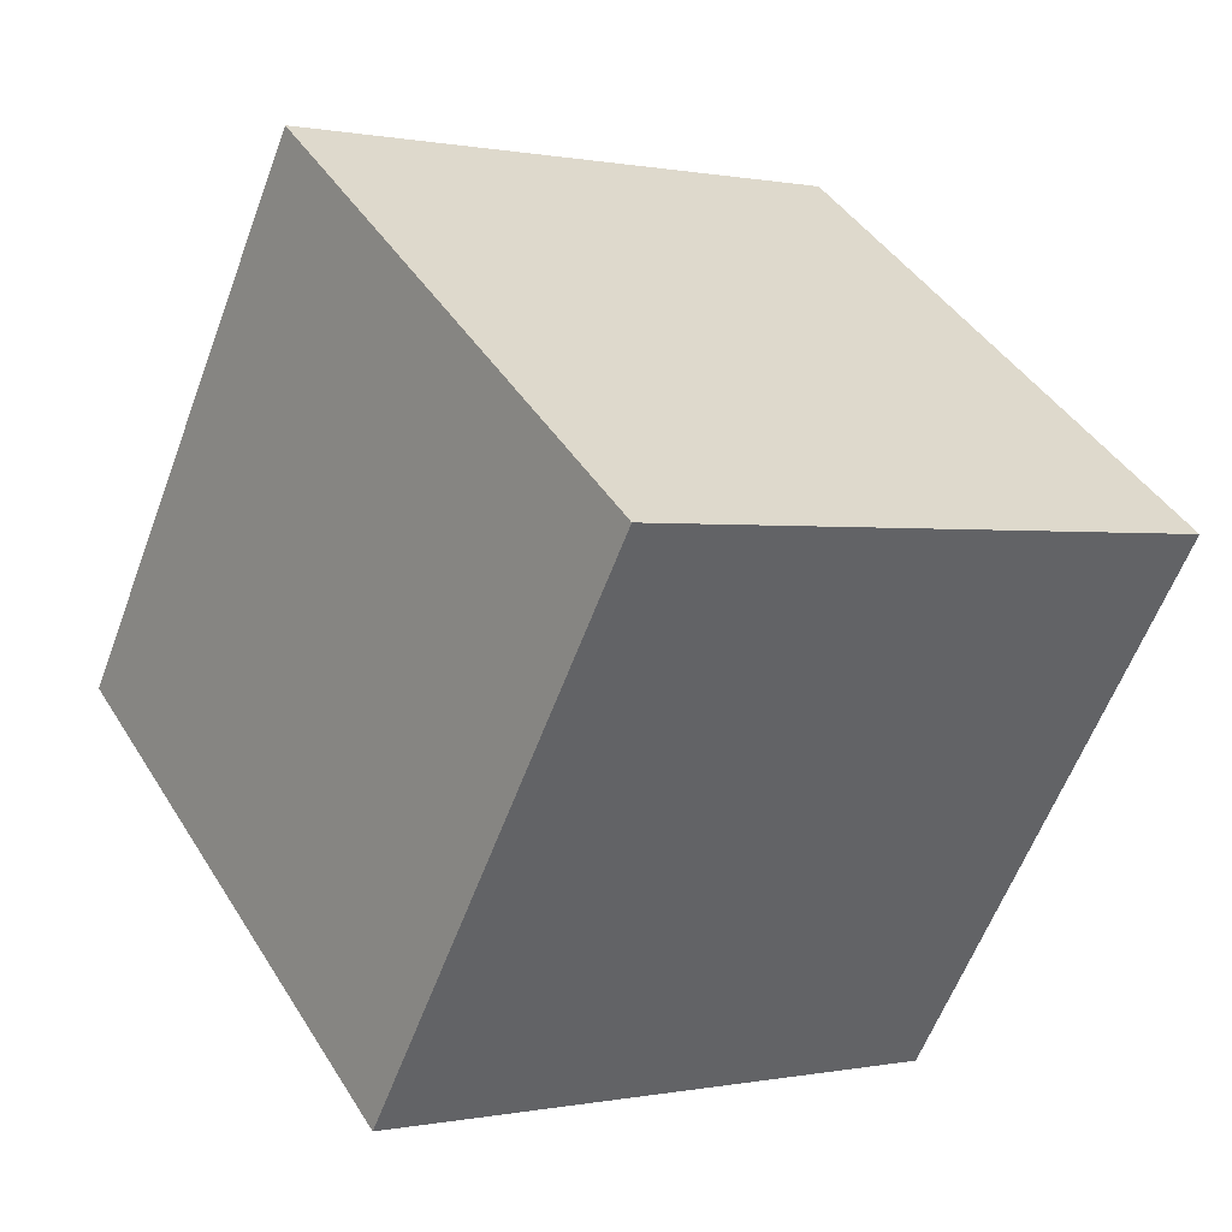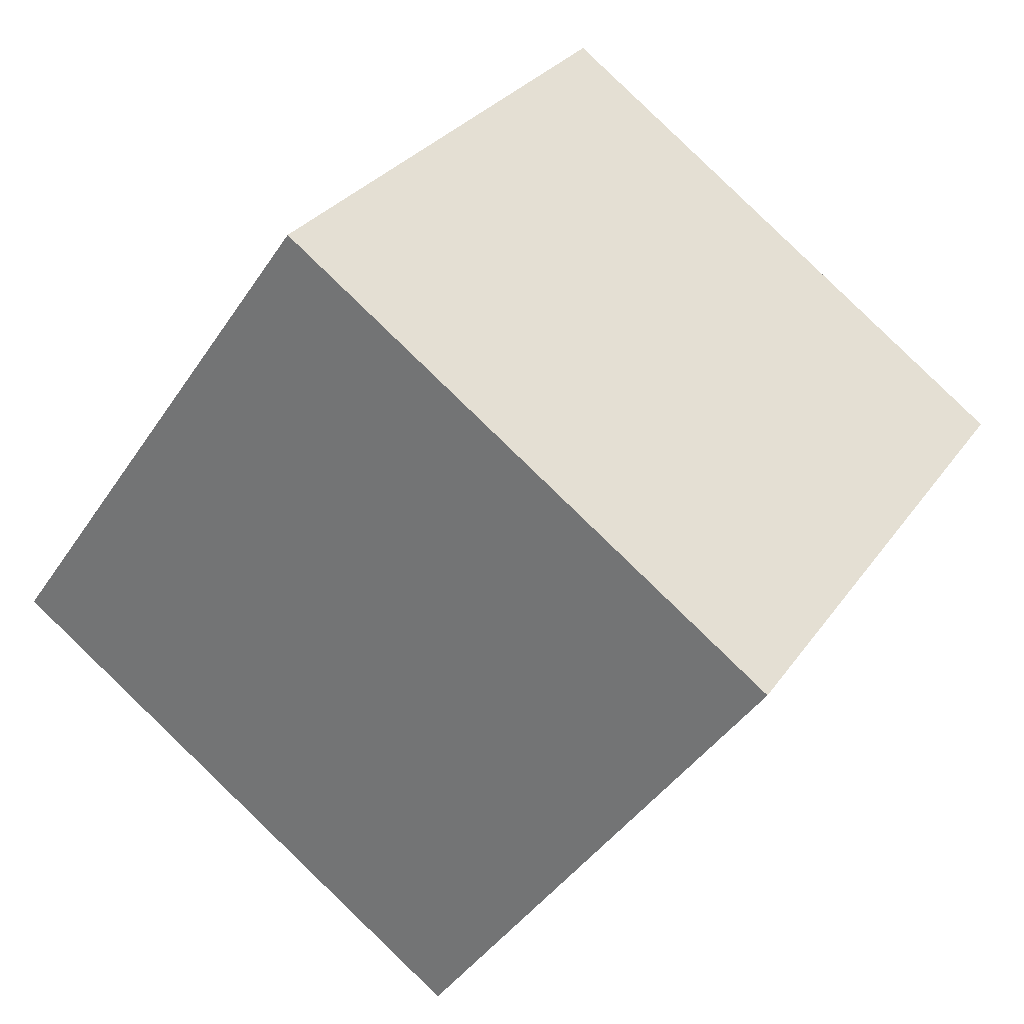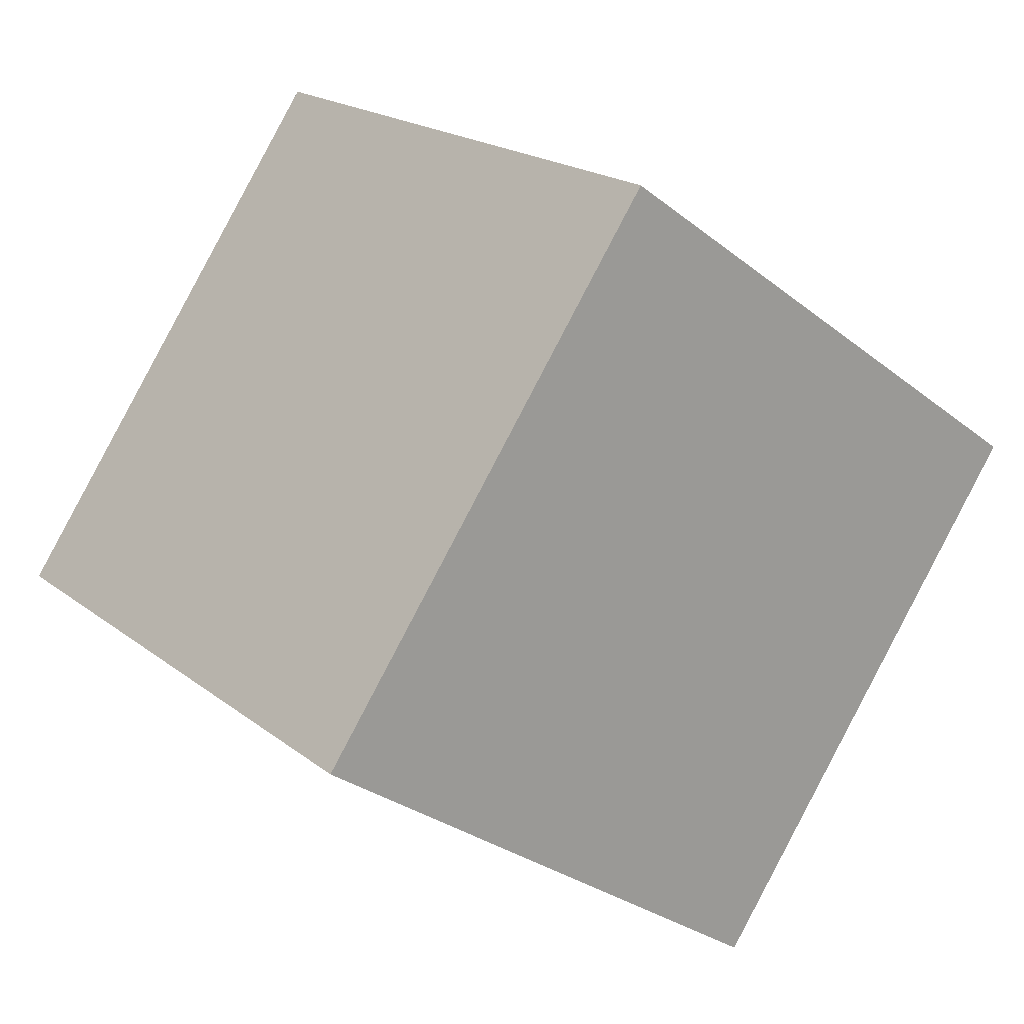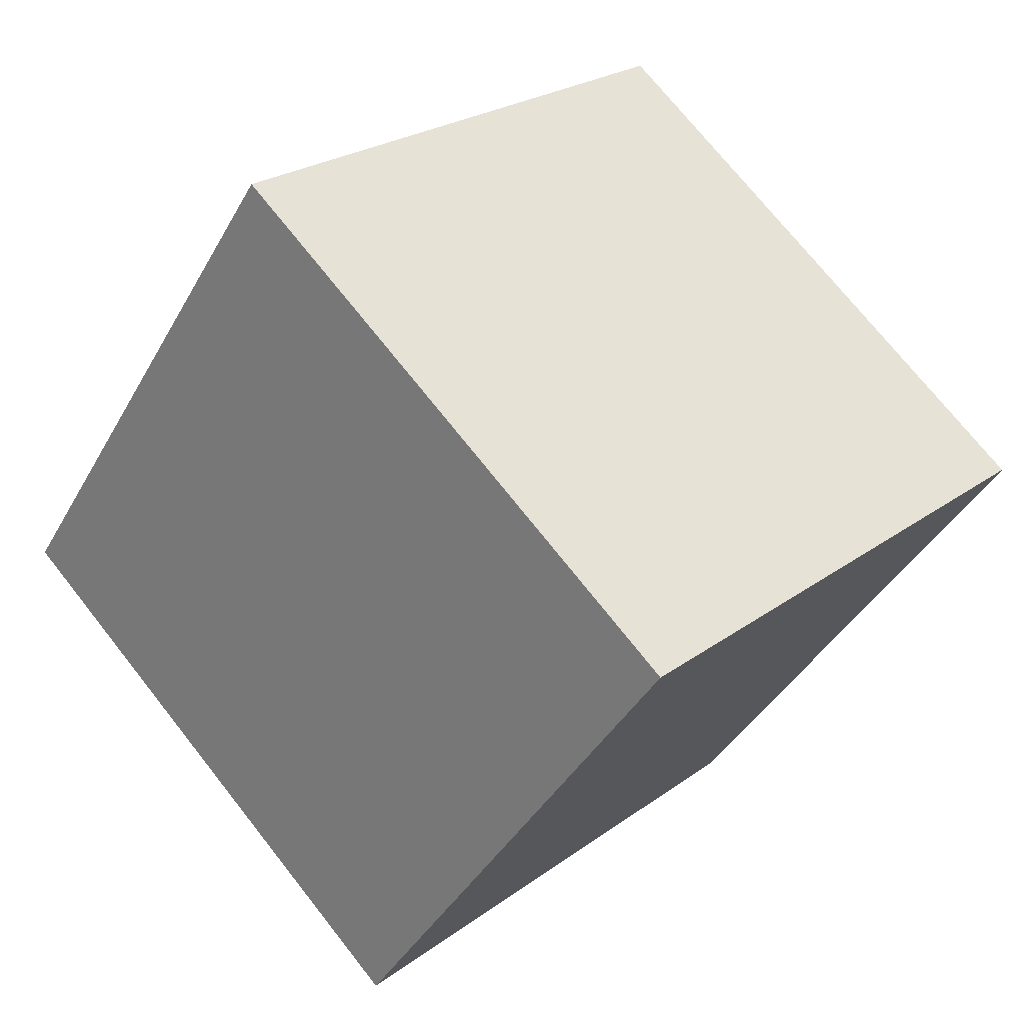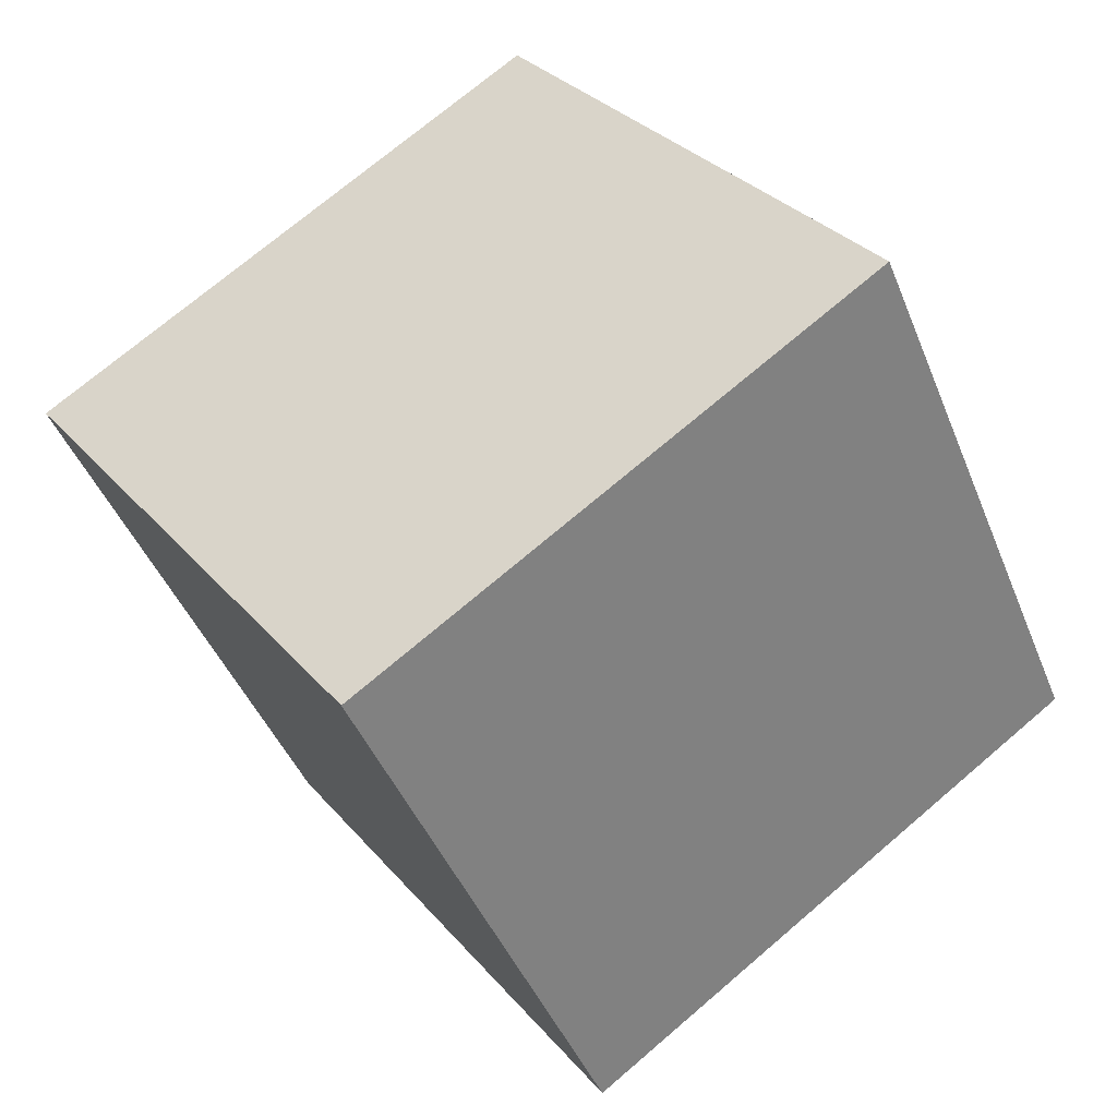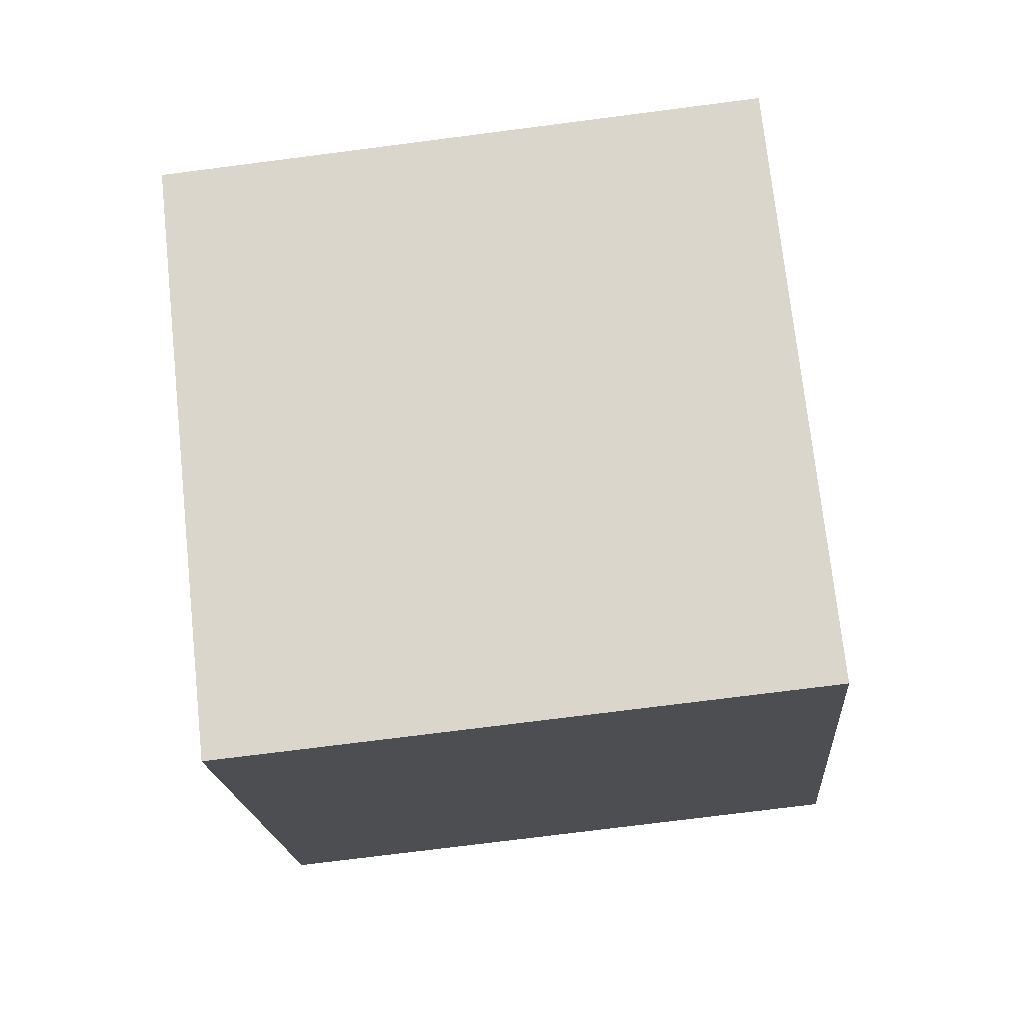
<metadata>
{"format":"obj","ext":"obj","renderer":"f3d","projection":"perspective","resolution":1024,"background":"white","views":[{"elev":0.7,"azim":143.1,"up":"+Y"},{"elev":29.6,"azim":118.0,"up":"+Y"},{"elev":20.2,"azim":54.1,"up":"+Y"},{"elev":72.9,"azim":51.9,"up":"+Z"},{"elev":-45.0,"azim":-68.8,"up":"+Y"},{"elev":-72.5,"azim":7.3,"up":"+Y"}]}
</metadata>
<code>
v 0.7198 0.5588 -0.3587
v 0.7188 0.7896 -0.03204
v 0.7202 0.4629 0.1987
v 0.7198 0.5588 -0.3587
v 0.7202 0.4629 0.1987
v 0.7212 0.2321 -0.128
v 0.3198 0.5571 -0.3587
v 0.3212 0.2304 -0.128
v 0.3202 0.4612 0.1987
v 0.3198 0.5571 -0.3587
v 0.3202 0.4612 0.1987
v 0.3188 0.7879 -0.03204
v 0.7198 0.5588 -0.3587
v 0.3198 0.5571 -0.3587
v 0.3188 0.7879 -0.03204
v 0.7198 0.5588 -0.3587
v 0.3188 0.7879 -0.03204
v 0.7188 0.7896 -0.03204
v 0.7188 0.7896 -0.03204
v 0.3188 0.7879 -0.03204
v 0.3202 0.4612 0.1987
v 0.7188 0.7896 -0.03204
v 0.3202 0.4612 0.1987
v 0.7202 0.4629 0.1987
v 0.7202 0.4629 0.1987
v 0.3202 0.4612 0.1987
v 0.3212 0.2304 -0.128
v 0.7202 0.4629 0.1987
v 0.3212 0.2304 -0.128
v 0.7212 0.2321 -0.128
v 0.3198 0.5571 -0.3587
v 0.7198 0.5588 -0.3587
v 0.7212 0.2321 -0.128
v 0.3198 0.5571 -0.3587
v 0.7212 0.2321 -0.128
v 0.3212 0.2304 -0.128
f 1 2 3
f 4 5 6
f 7 8 9
f 10 11 12
f 13 14 15
f 16 17 18
f 19 20 21
f 22 23 24
f 25 26 27
f 28 29 30
f 31 32 33
f 34 35 36

</code>
